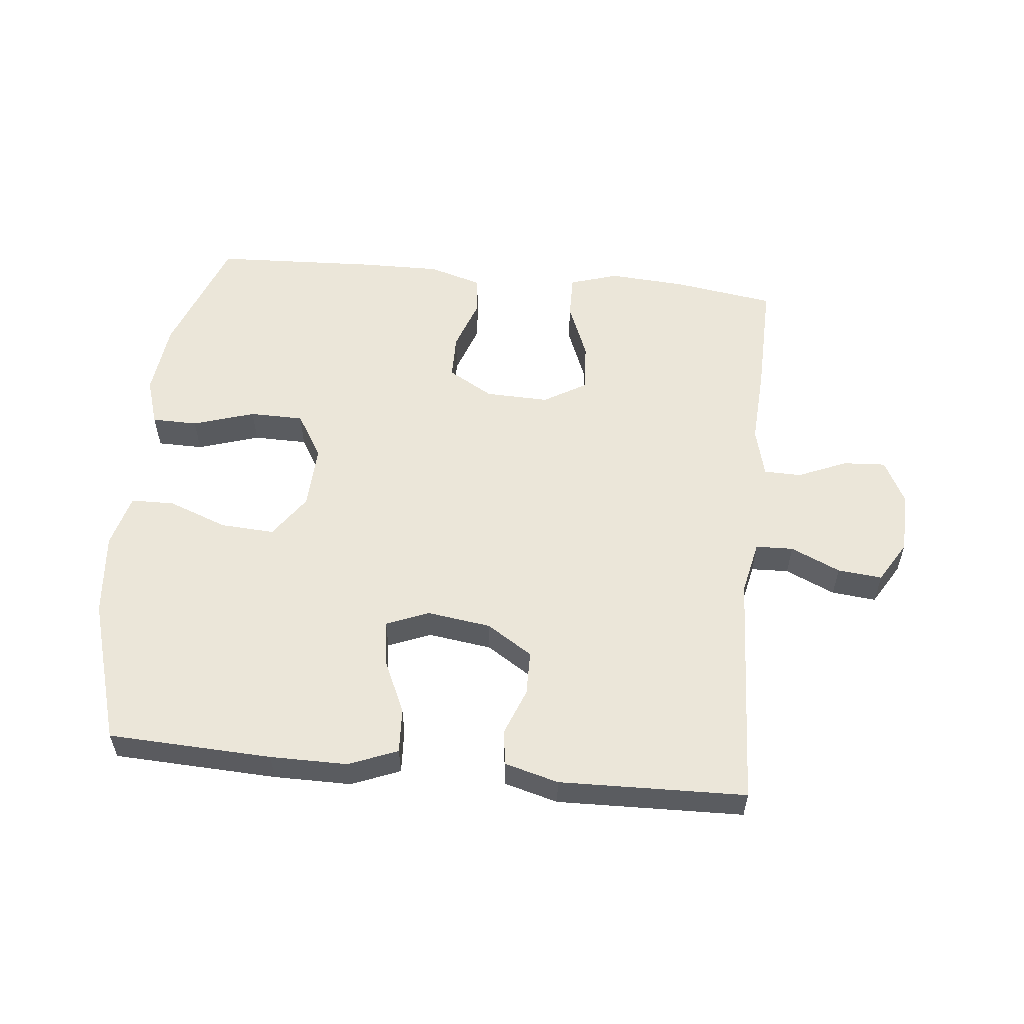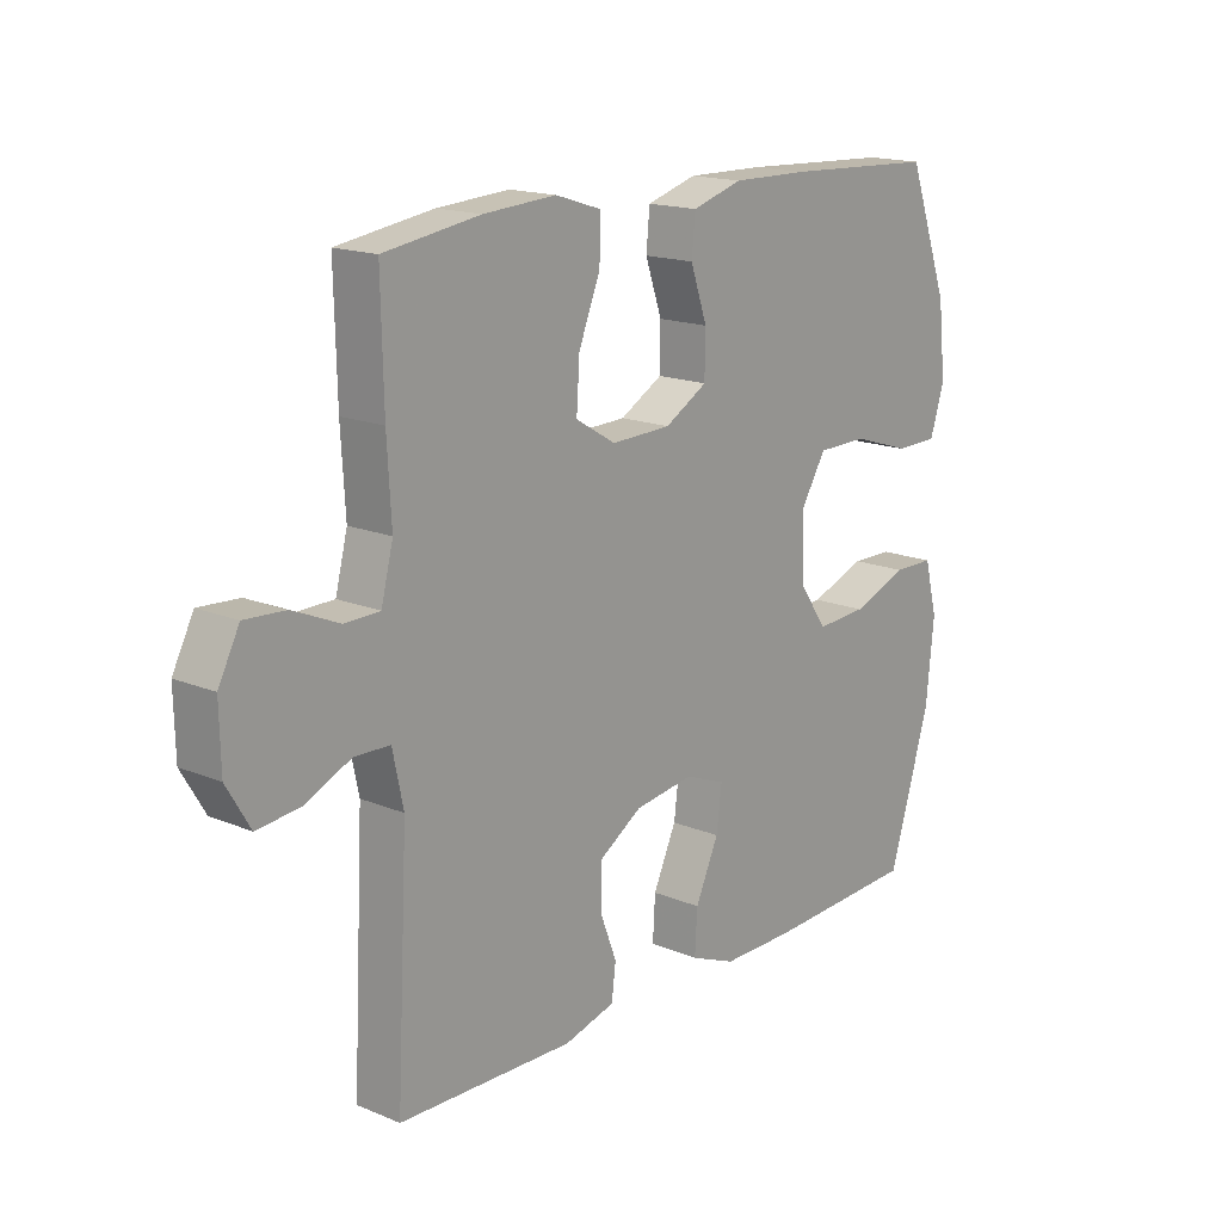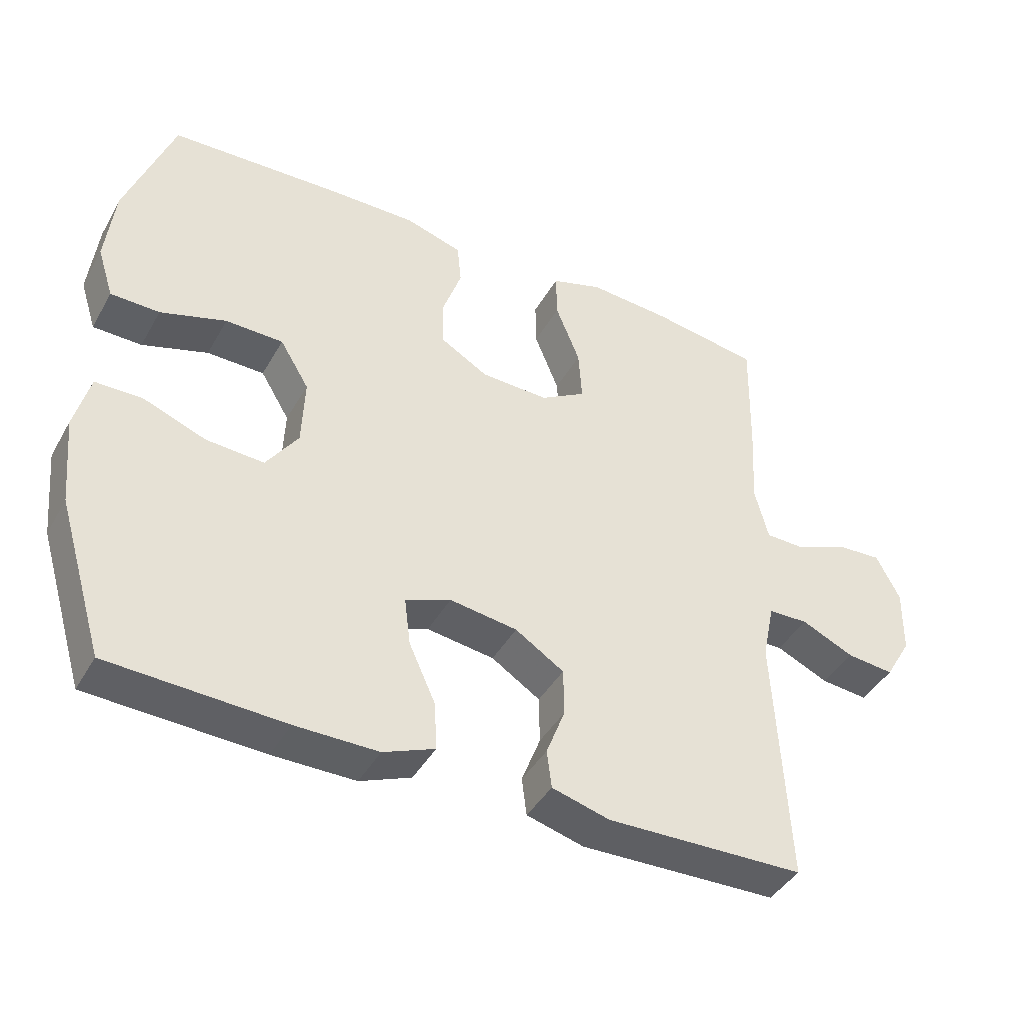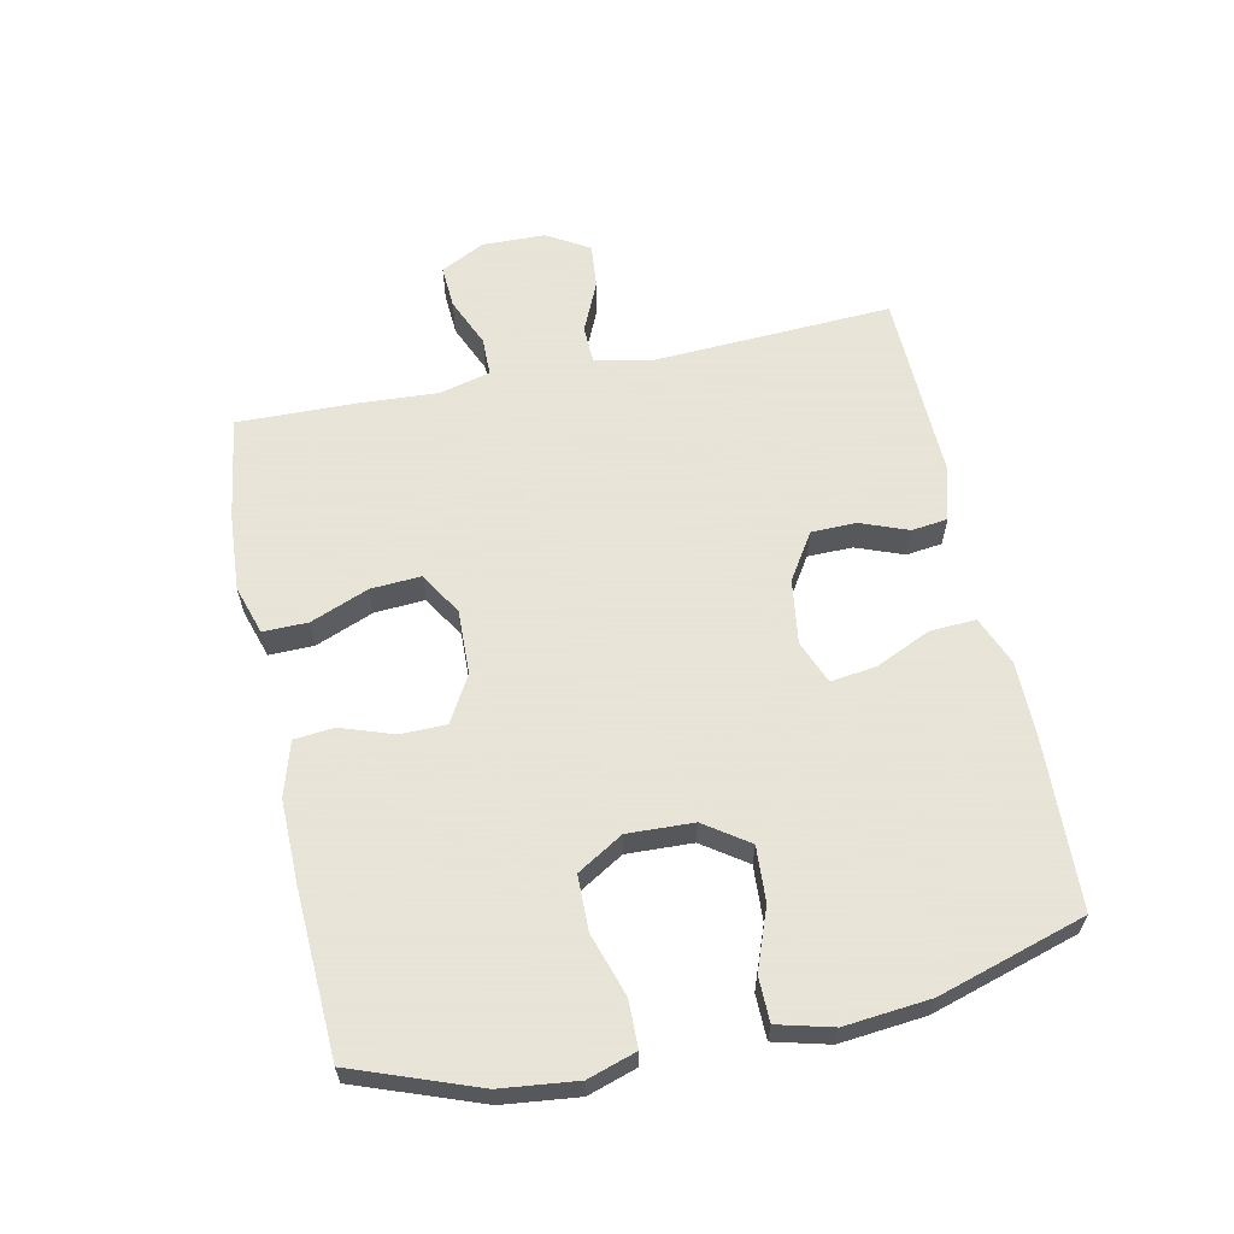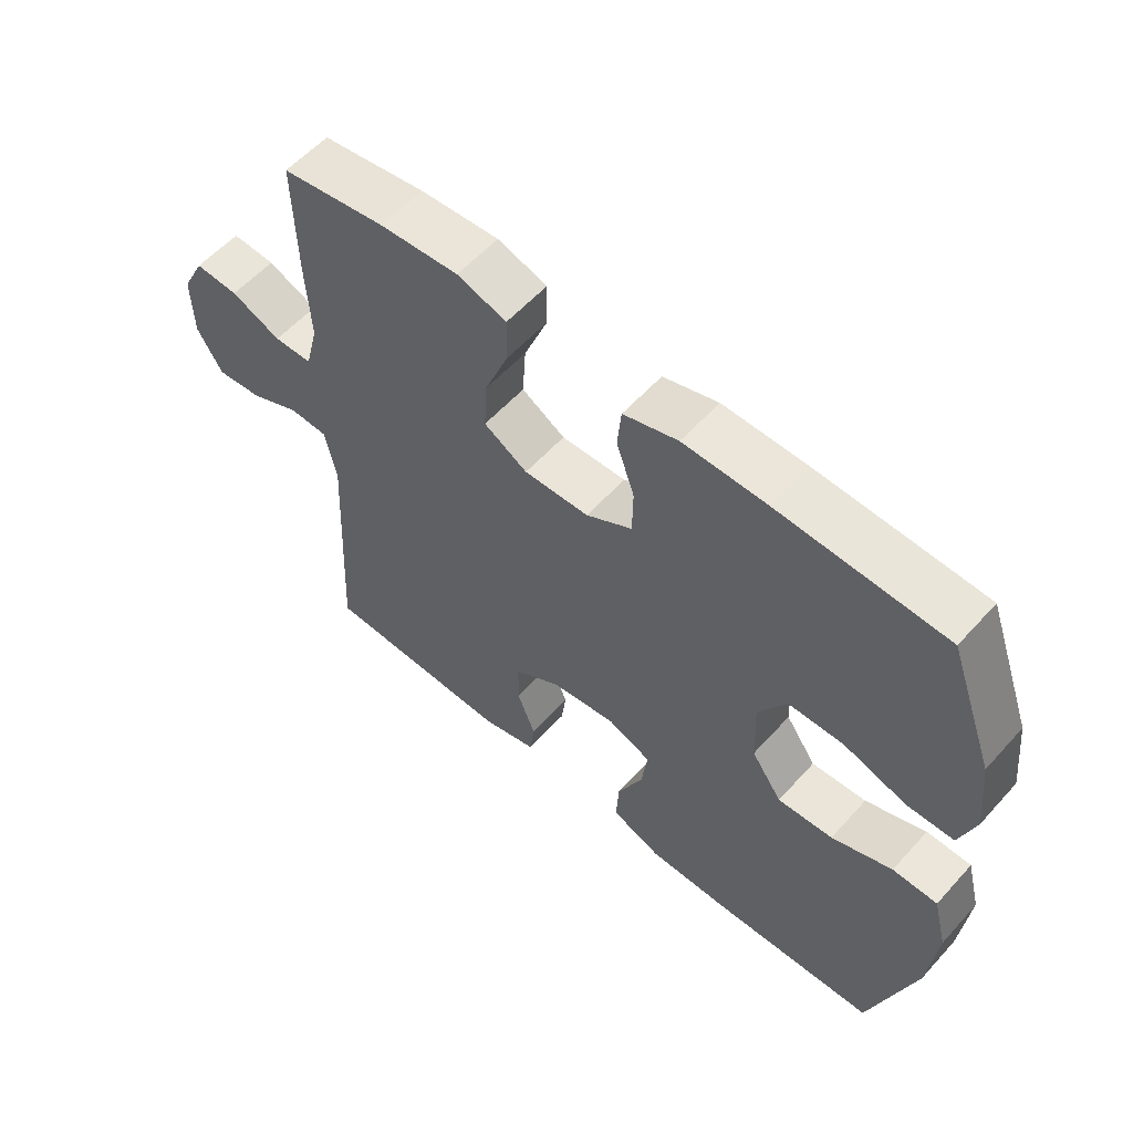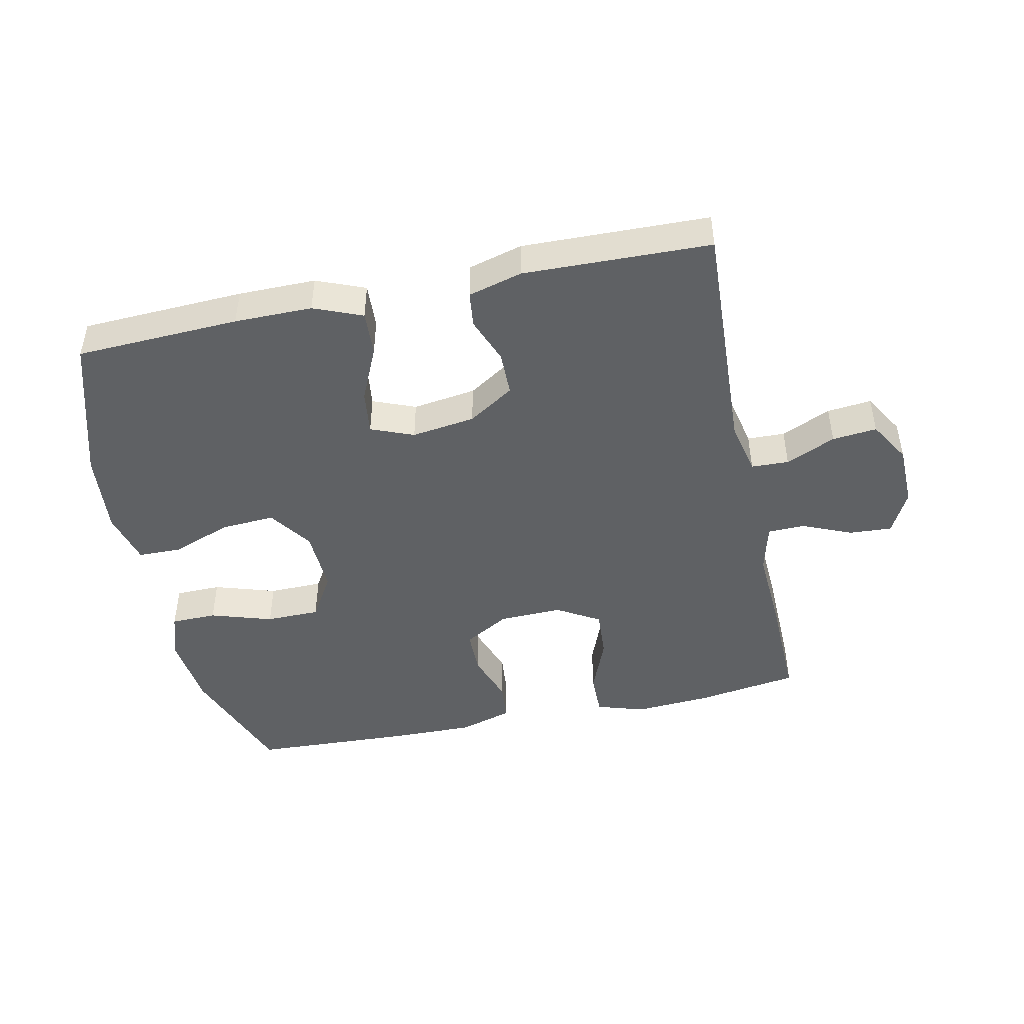
<metadata>
{"format":"obj","ext":"obj","renderer":"f3d","projection":"perspective","resolution":1024,"background":"white","views":[{"elev":55.8,"azim":-174.1,"up":"+Y"},{"elev":16.6,"azim":-50.0,"up":"+Z"},{"elev":-42.4,"azim":152.4,"up":"+Z"},{"elev":61.4,"azim":78.1,"up":"+Y"},{"elev":57.4,"azim":41.5,"up":"+Z"},{"elev":-46.1,"azim":-167.9,"up":"+Y"}]}
</metadata>
<code>
v -0.5 0.07 -0.5
v -0.481 0.07 -0.126
v -0.499 0.07 -0.041
v -0.558 0.07 -0.039
v -0.636 0.07 -0.074
v -0.706 0.07 -0.081
v -0.745 0.07 -0.015
v -0.747 0.07 0.083
v -0.712 0.07 0.151
v -0.645 0.07 0.147
v -0.568 0.07 0.114
v -0.509 0.07 0.115
v -0.489 0.07 0.194
v -0.496 0.07 0.317
v -0.5 0.07 0.5
v -0.34 0.07 0.524
v -0.219 0.07 0.532
v -0.143 0.07 0.508
v -0.144 0.07 0.439
v -0.18 0.07 0.349
v -0.185 0.07 0.271
v -0.118 0.07 0.231
v -0.018 0.07 0.234
v 0.053 0.07 0.275
v 0.054 0.07 0.346
v 0.026 0.07 0.427
v 0.032 0.07 0.489
v 0.116 0.07 0.514
v 0.244 0.07 0.512
v 0.5 0.07 0.5
v 0.57 0.07 0.309
v 0.583 0.07 0.192
v 0.559 0.07 0.117
v 0.487 0.07 0.116
v 0.39 0.07 0.147
v 0.305 0.07 0.146
v 0.262 0.07 0.075
v 0.266 0.07 -0.027
v 0.313 0.07 -0.095
v 0.398 0.07 -0.09
v 0.491 0.07 -0.055
v 0.56 0.07 -0.056
v 0.582 0.07 -0.141
v 0.569 0.07 -0.273
v 0.5 0.07 -0.5
v 0.243 0.07 -0.511
v 0.121 0.07 -0.511
v 0.045 0.07 -0.48
v 0.049 0.07 -0.409
v 0.088 0.07 -0.323
v 0.097 0.07 -0.253
v 0.03 0.07 -0.226
v -0.07 0.07 -0.24
v -0.142 0.07 -0.286
v -0.143 0.07 -0.356
v -0.115 0.07 -0.429
v -0.122 0.07 -0.485
v -0.207 0.07 -0.508
v -0.5 0 -0.5
v -0.481 0 -0.126
v -0.499 0 -0.041
v -0.558 0 -0.039
v -0.636 0 -0.074
v -0.706 0 -0.081
v -0.745 0 -0.015
v -0.747 0 0.083
v -0.712 0 0.151
v -0.645 0 0.147
v -0.568 0 0.114
v -0.509 0 0.115
v -0.489 0 0.194
v -0.496 0 0.317
v -0.5 0 0.5
v -0.34 0 0.524
v -0.219 0 0.532
v -0.143 0 0.508
v -0.144 0 0.439
v -0.18 0 0.349
v -0.185 0 0.271
v -0.118 0 0.231
v -0.018 0 0.234
v 0.053 0 0.275
v 0.054 0 0.346
v 0.026 0 0.427
v 0.032 0 0.489
v 0.116 0 0.514
v 0.244 0 0.512
v 0.5 0 0.5
v 0.57 0 0.309
v 0.583 0 0.192
v 0.559 0 0.117
v 0.487 0 0.116
v 0.39 0 0.147
v 0.305 0 0.146
v 0.262 0 0.075
v 0.266 0 -0.027
v 0.313 0 -0.095
v 0.398 0 -0.09
v 0.491 0 -0.055
v 0.56 0 -0.056
v 0.582 0 -0.141
v 0.569 0 -0.273
v 0.5 0 -0.5
v 0.243 0 -0.511
v 0.121 0 -0.511
v 0.045 0 -0.48
v 0.049 0 -0.409
v 0.088 0 -0.323
v 0.097 0 -0.253
v 0.03 0 -0.226
v -0.07 0 -0.24
v -0.142 0 -0.286
v -0.143 0 -0.356
v -0.115 0 -0.429
v -0.122 0 -0.485
v -0.207 0 -0.508
f 58 1 2
f 57 58 2
f 56 57 2
f 55 56 2
f 54 55 2 3
f 53 54 3
f 52 53 3
f 48 49 50
f 47 48 50
f 46 47 50
f 45 46 50
f 44 45 50
f 43 44 50
f 42 43 50
f 41 42 50
f 40 41 50
f 39 40 50 51
f 38 39 51 52
f 33 34 35
f 32 33 35
f 31 32 35
f 30 31 35
f 29 30 35
f 28 29 35
f 27 28 35
f 26 27 35
f 25 26 35
f 24 25 35 36
f 23 24 36 37
f 18 19 20
f 17 18 20
f 16 17 20
f 15 16 20
f 14 15 20
f 13 14 20
f 12 13 20 21
f 9 10 11
f 8 9 11
f 7 8 11
f 6 7 11
f 5 6 11
f 4 5 11
f 3 4 11 12
f 52 3 12
f 38 52 12
f 37 38 12
f 23 37 12
f 22 23 12
f 12 21 22
f 60 59 116
f 60 116 115
f 60 115 114
f 60 114 113
f 61 60 113 112
f 61 112 111
f 61 111 110
f 108 107 106
f 108 106 105
f 108 105 104
f 108 104 103
f 108 103 102
f 108 102 101
f 108 101 100
f 108 100 99
f 108 99 98
f 109 108 98 97
f 110 109 97 96
f 93 92 91
f 93 91 90
f 93 90 89
f 93 89 88
f 93 88 87
f 93 87 86
f 93 86 85
f 93 85 84
f 93 84 83
f 94 93 83 82
f 95 94 82 81
f 78 77 76
f 78 76 75
f 78 75 74
f 78 74 73
f 78 73 72
f 78 72 71
f 79 78 71 70
f 69 68 67
f 69 67 66
f 69 66 65
f 69 65 64
f 69 64 63
f 69 63 62
f 70 69 62 61
f 70 61 110
f 70 110 96
f 70 96 95
f 70 95 81
f 70 81 80
f 80 79 70
f 1 59 60 2
f 2 60 61 3
f 3 61 62 4
f 4 62 63 5
f 5 63 64 6
f 6 64 65 7
f 7 65 66 8
f 8 66 67 9
f 9 67 68 10
f 10 68 69 11
f 11 69 70 12
f 12 70 71 13
f 13 71 72 14
f 14 72 73 15
f 15 73 74 16
f 16 74 75 17
f 17 75 76 18
f 18 76 77 19
f 19 77 78 20
f 20 78 79 21
f 21 79 80 22
f 22 80 81 23
f 23 81 82 24
f 24 82 83 25
f 25 83 84 26
f 26 84 85 27
f 27 85 86 28
f 28 86 87 29
f 29 87 88 30
f 30 88 89 31
f 31 89 90 32
f 32 90 91 33
f 33 91 92 34
f 34 92 93 35
f 35 93 94 36
f 36 94 95 37
f 37 95 96 38
f 38 96 97 39
f 39 97 98 40
f 40 98 99 41
f 41 99 100 42
f 42 100 101 43
f 43 101 102 44
f 44 102 103 45
f 45 103 104 46
f 46 104 105 47
f 47 105 106 48
f 48 106 107 49
f 49 107 108 50
f 50 108 109 51
f 51 109 110 52
f 52 110 111 53
f 53 111 112 54
f 54 112 113 55
f 55 113 114 56
f 56 114 115 57
f 57 115 116 58
f 58 116 59 1

</code>
